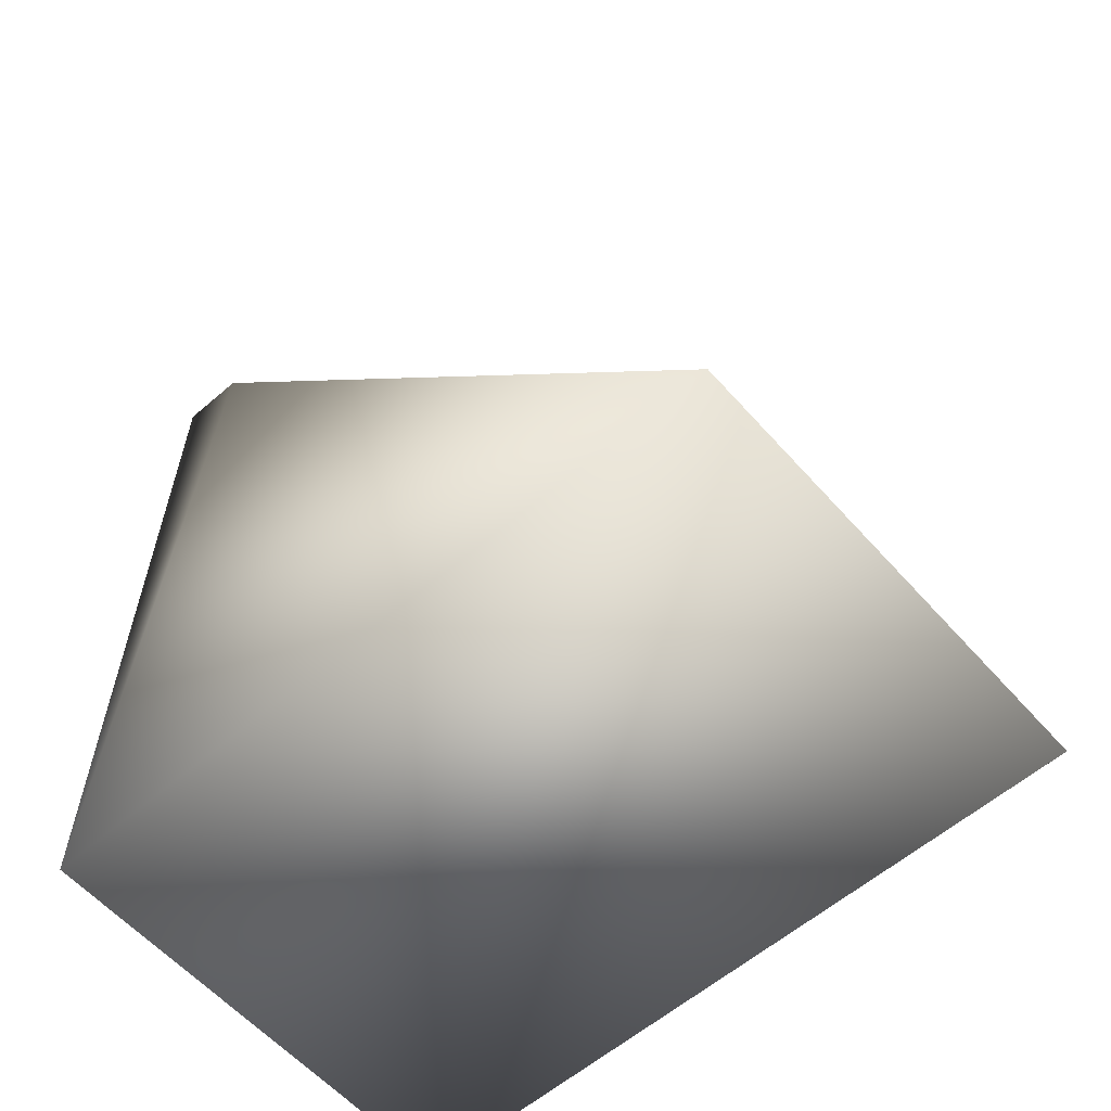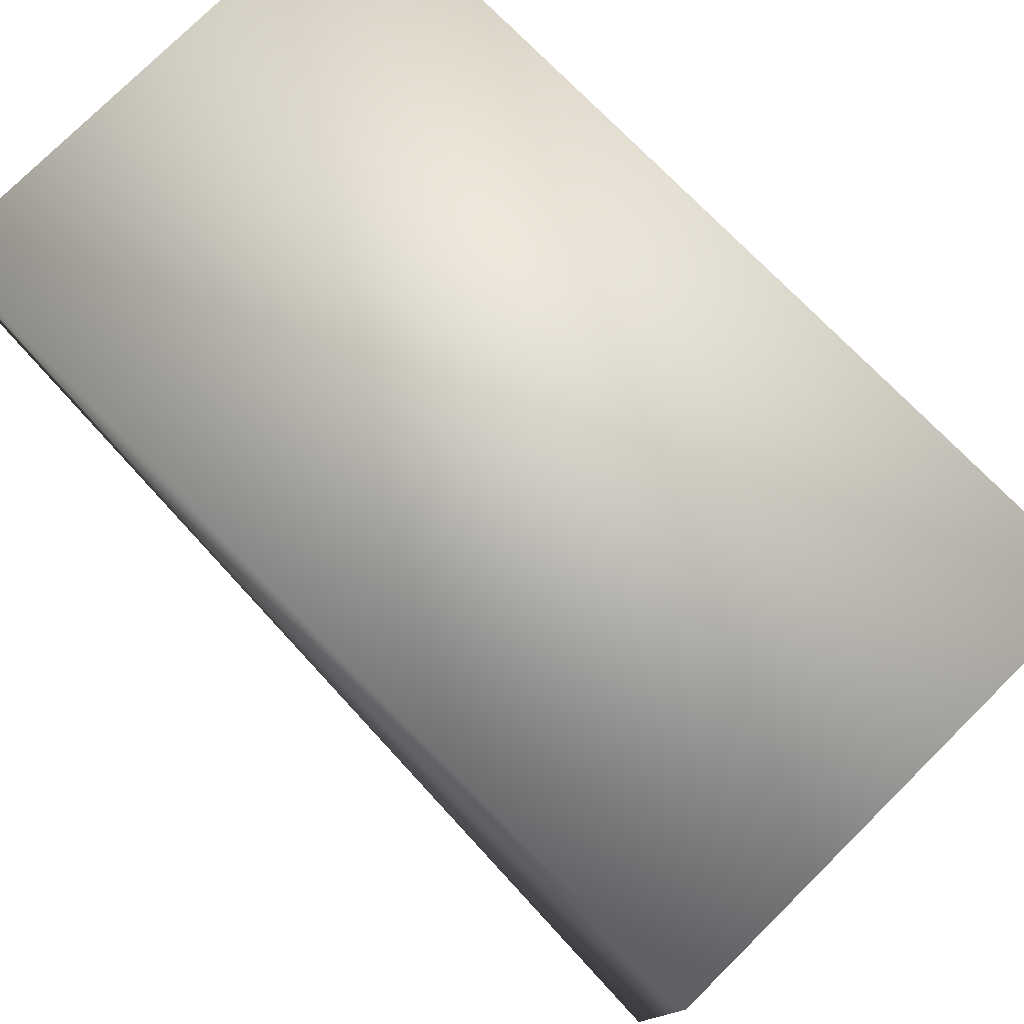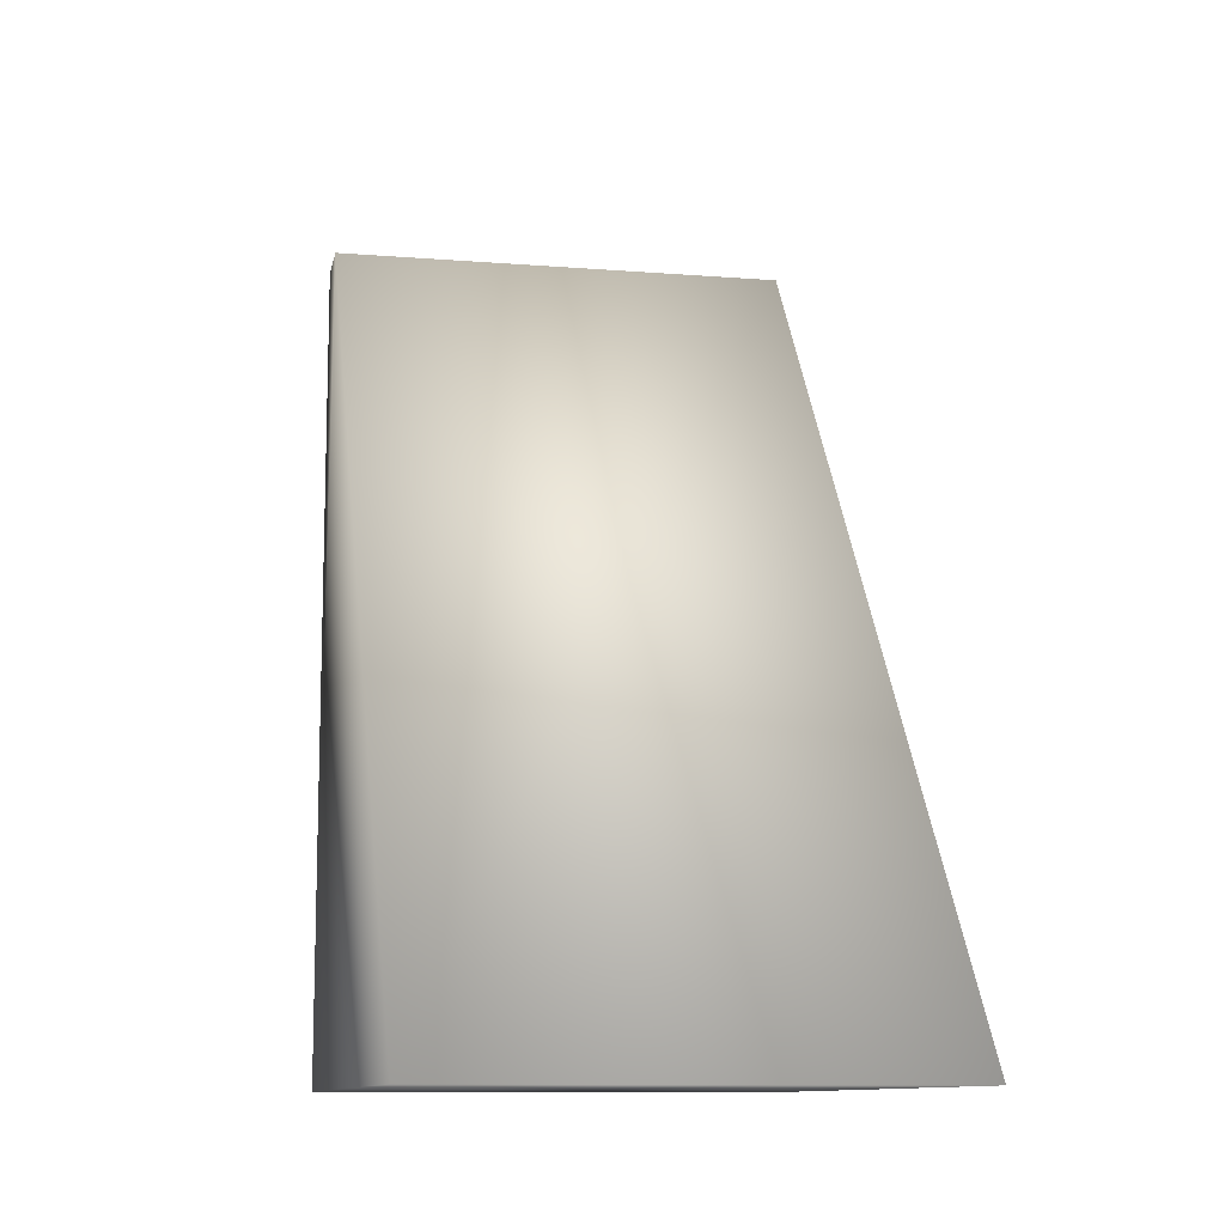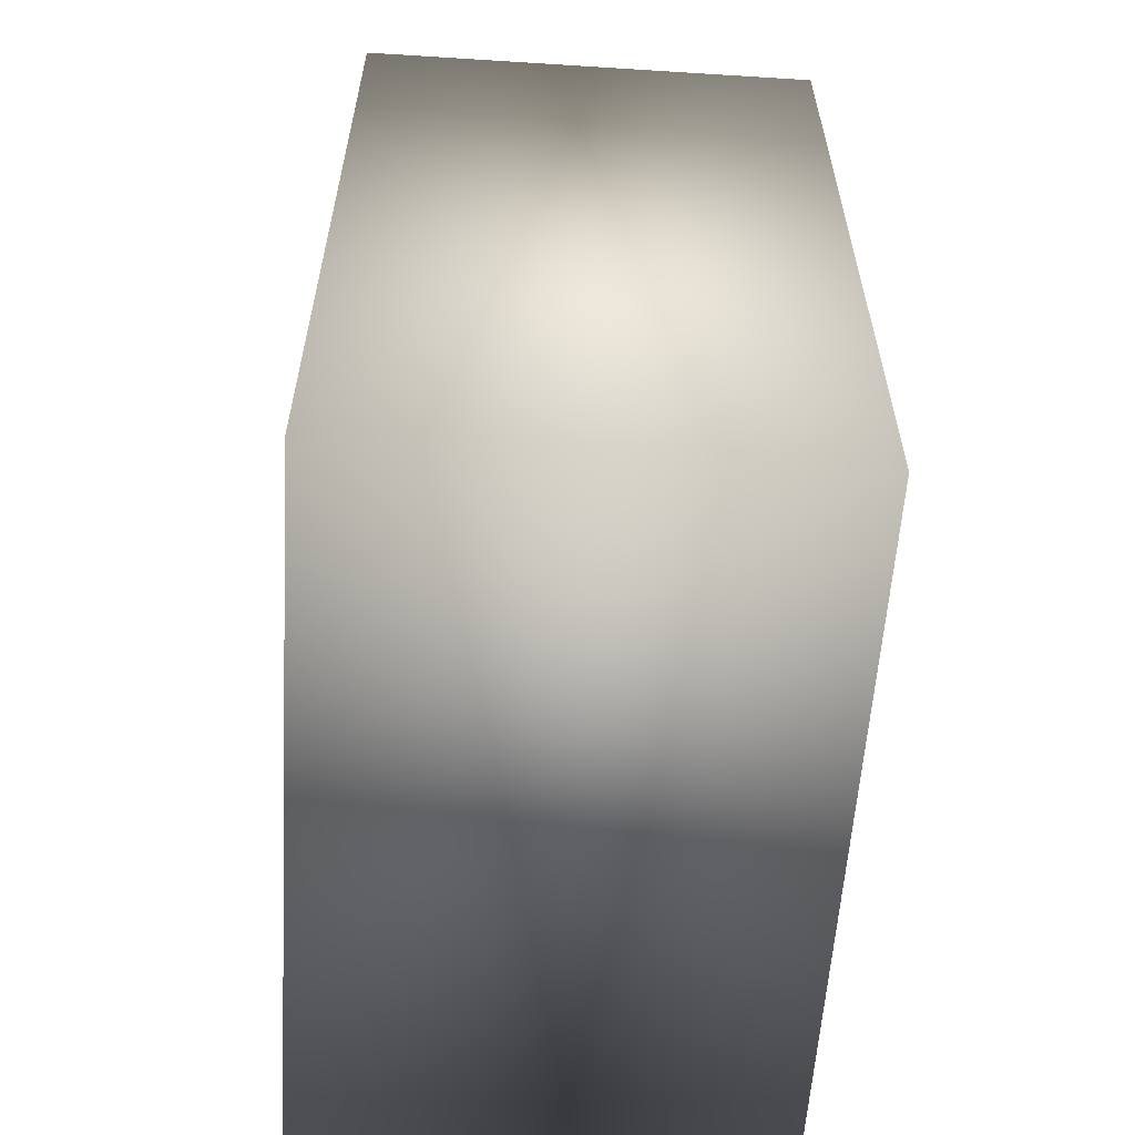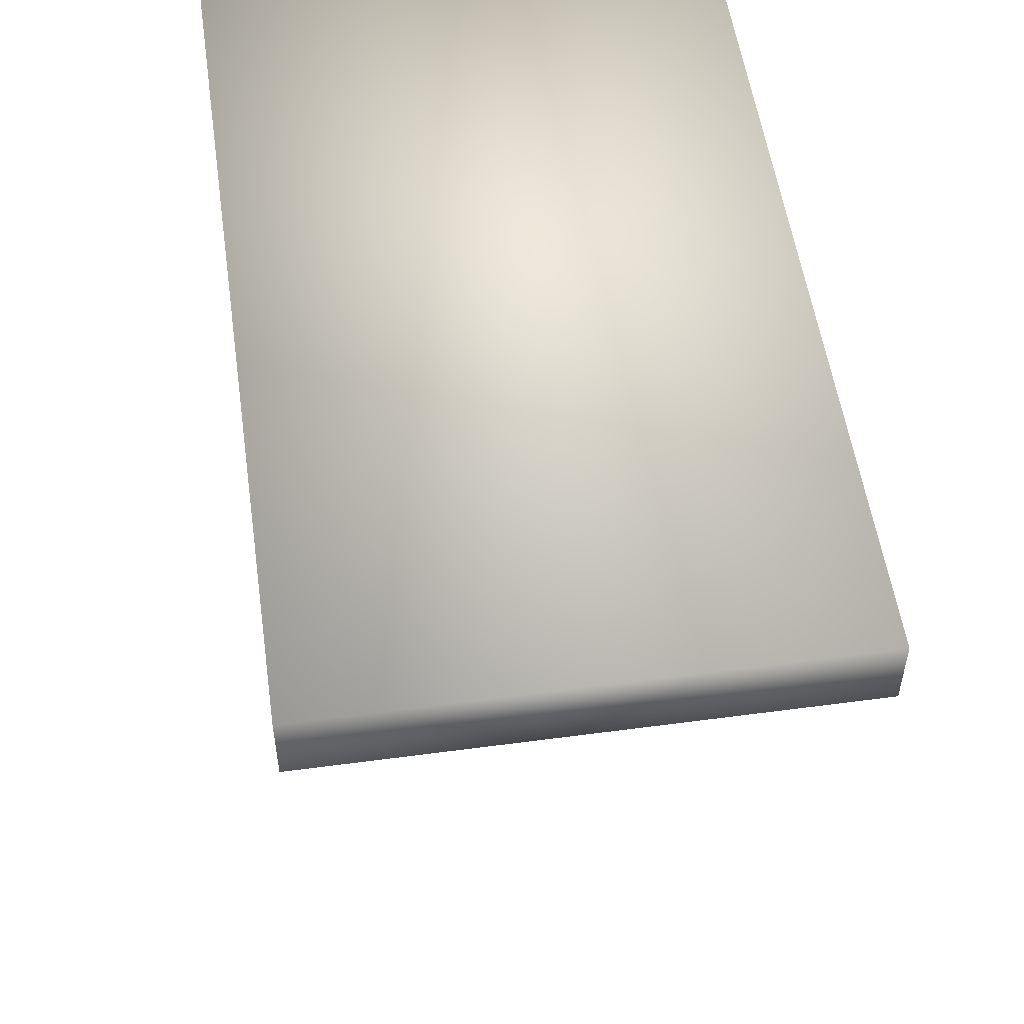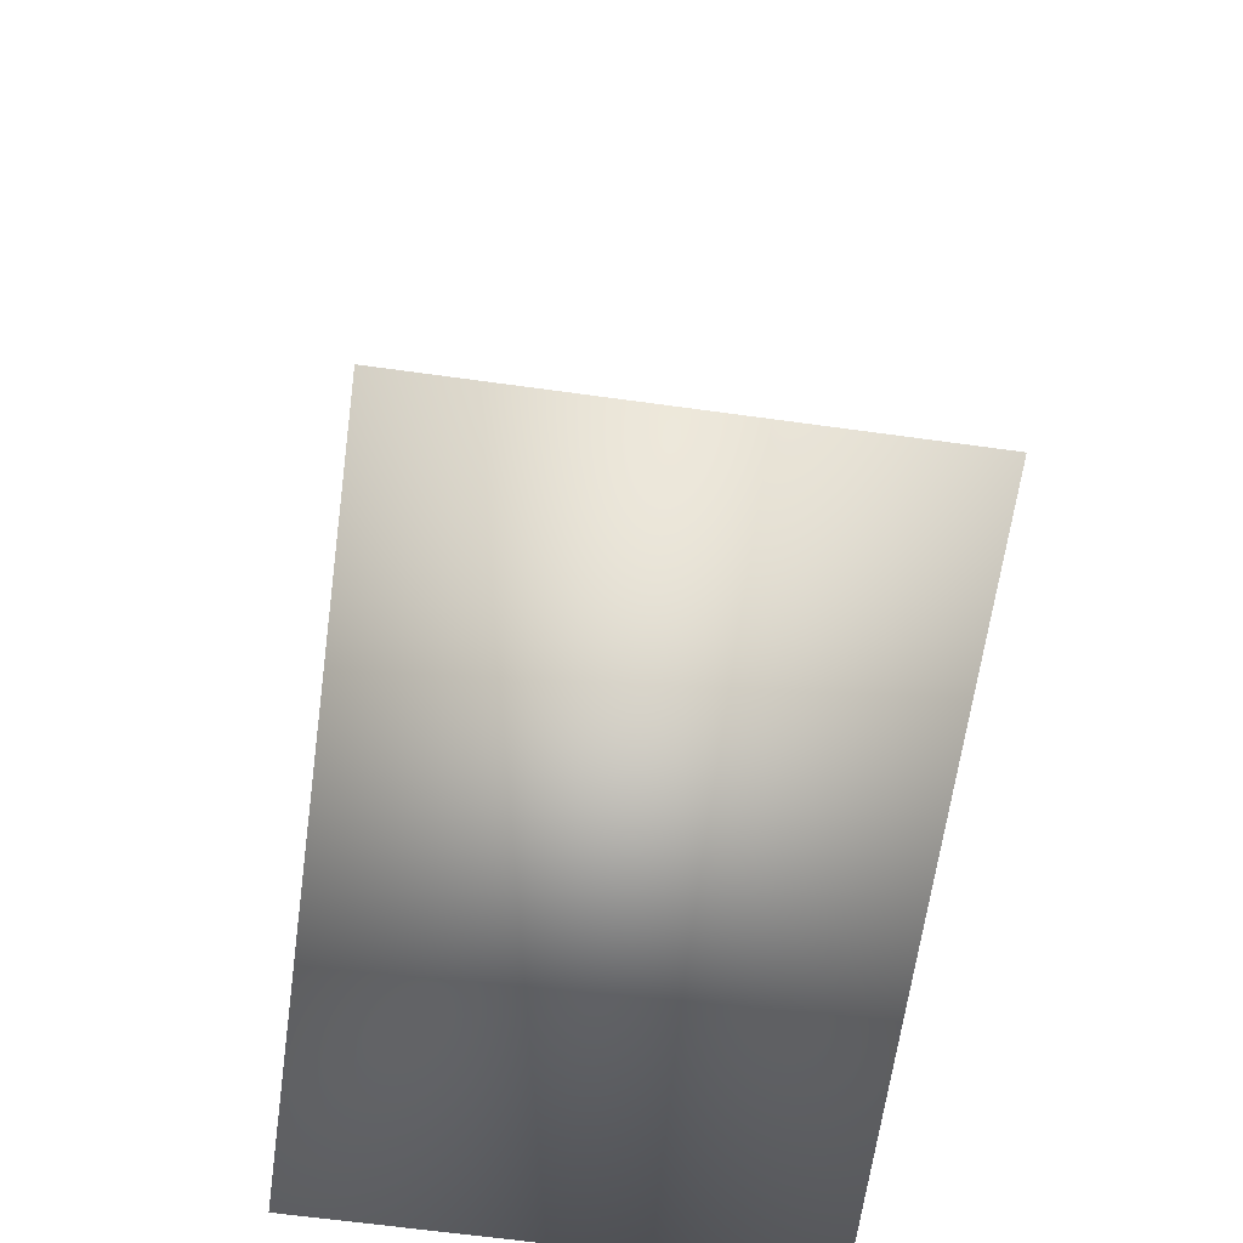
<metadata>
{"format":"obj","ext":"obj","renderer":"f3d","projection":"perspective","resolution":1024,"background":"white","views":[{"elev":-59.5,"azim":-48.6,"up":"+Z"},{"elev":77.6,"azim":135.3,"up":"+Y"},{"elev":-11.0,"azim":-11.0,"up":"+Z"},{"elev":-58.6,"azim":176.3,"up":"+Z"},{"elev":53.7,"azim":-8.1,"up":"+Y"},{"elev":-65.4,"azim":-7.9,"up":"+Z"}]}
</metadata>
<code>
v  -0.1913 -0.588 0
v  -0.1913 -0.0065 0
v  0.1877 -0.0065 0
v  0.1877 -0.588 0
v  -0.1913 -0.0603 0.6879
v  0.1877 -0.0603 0.6879
v  0.1877 -0.0065 0.6879
v  -0.1913 -0.0065 0.6879
o Box002
g Box002
f 1 2 3 4
f 5 6 7 8
f 1 4 6 5
f 4 3 7 6
f 3 2 8 7
f 2 1 5 8

</code>
